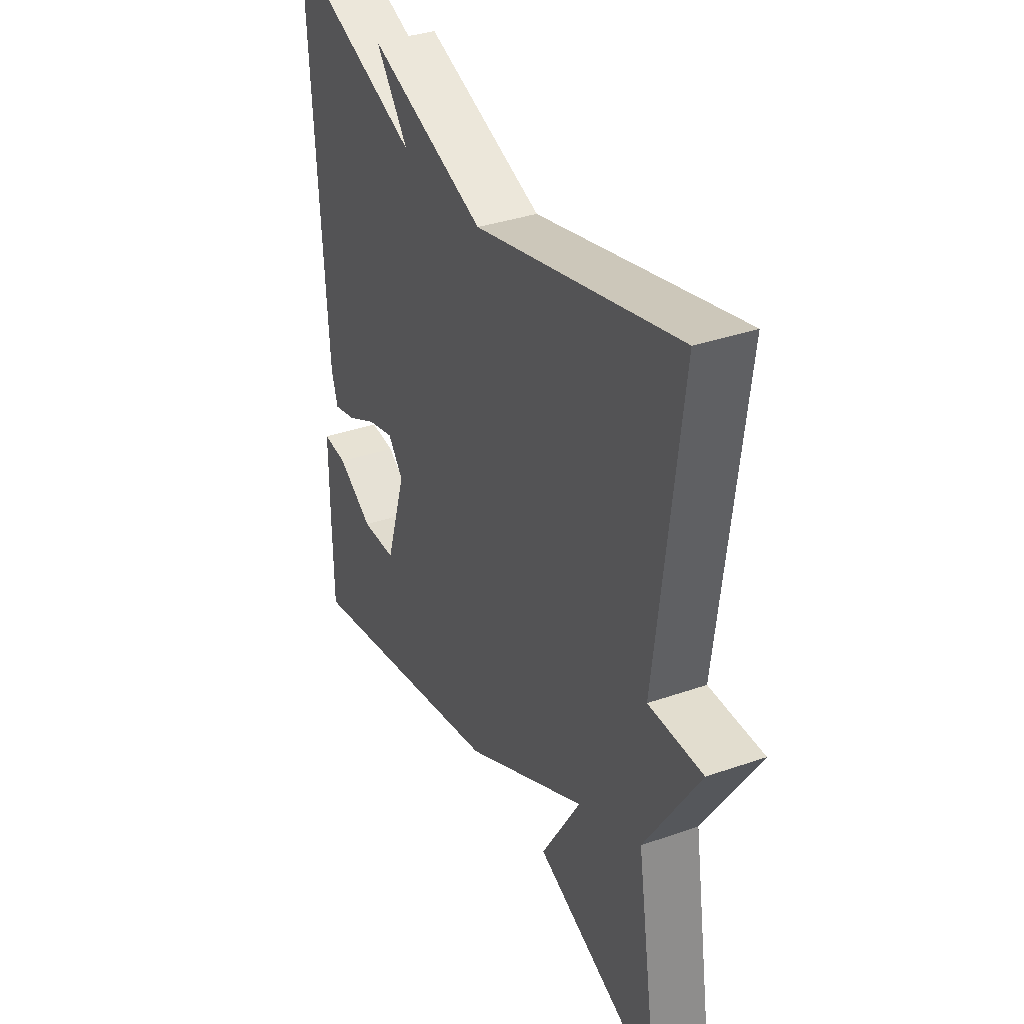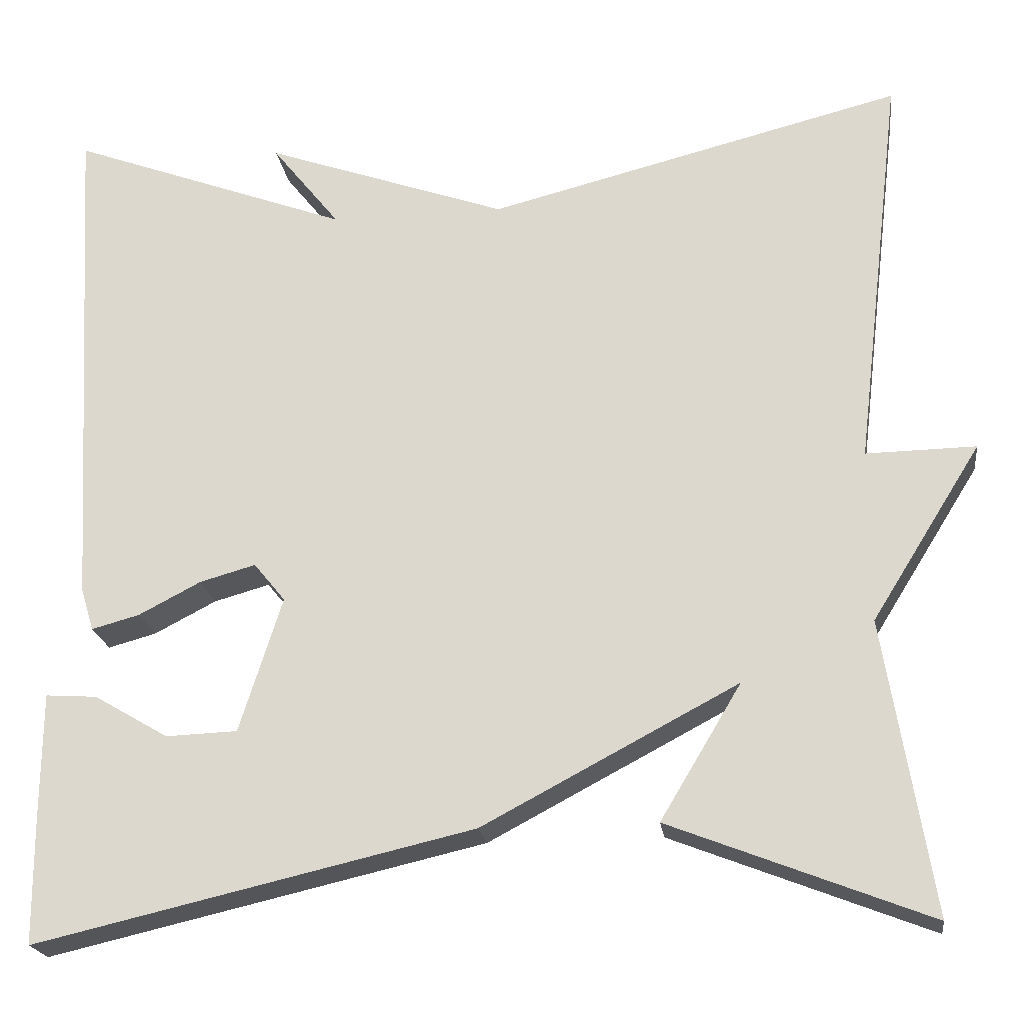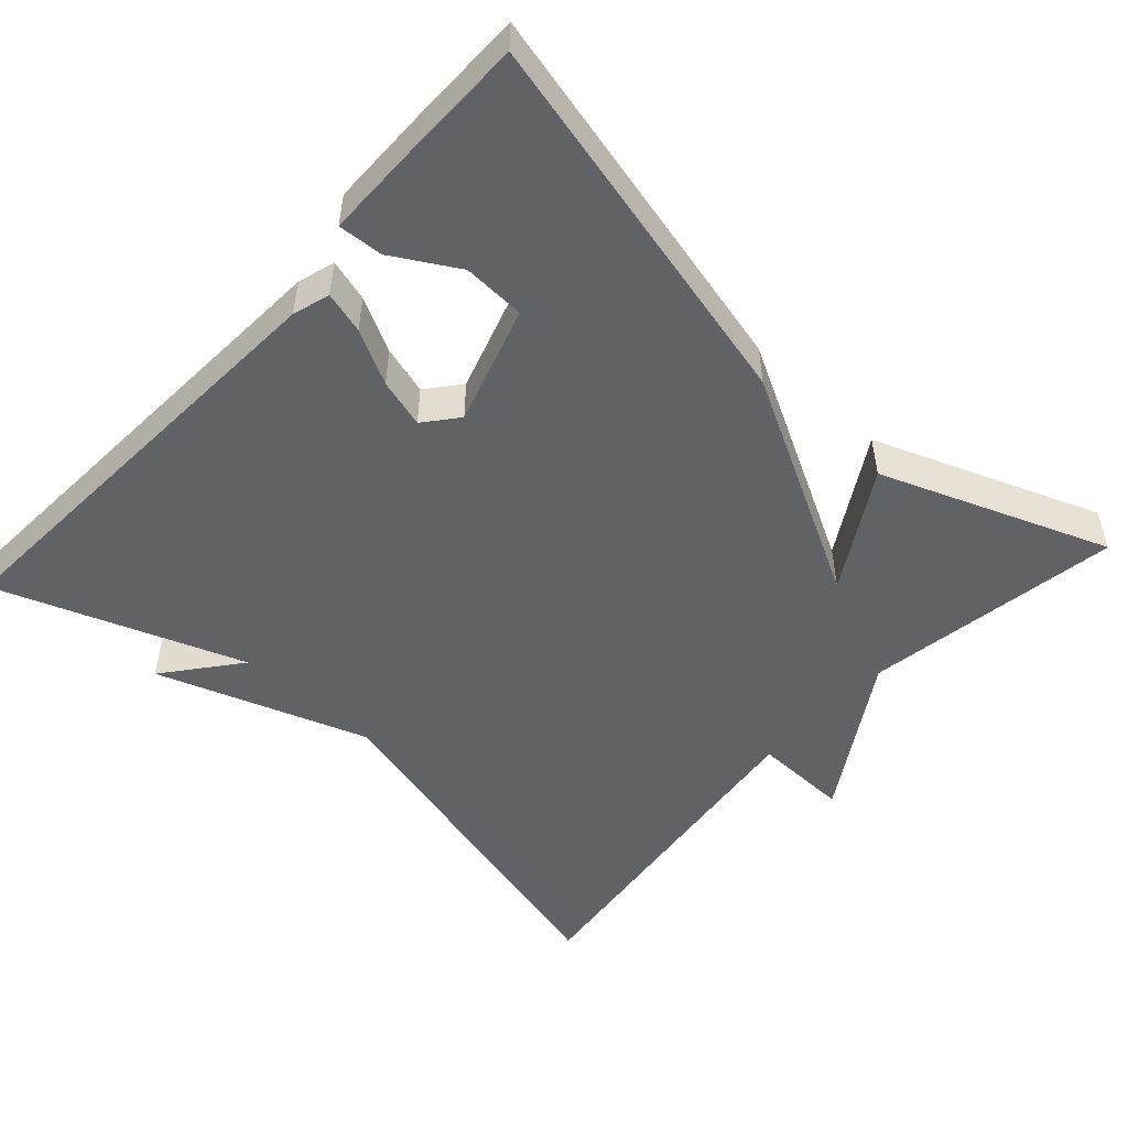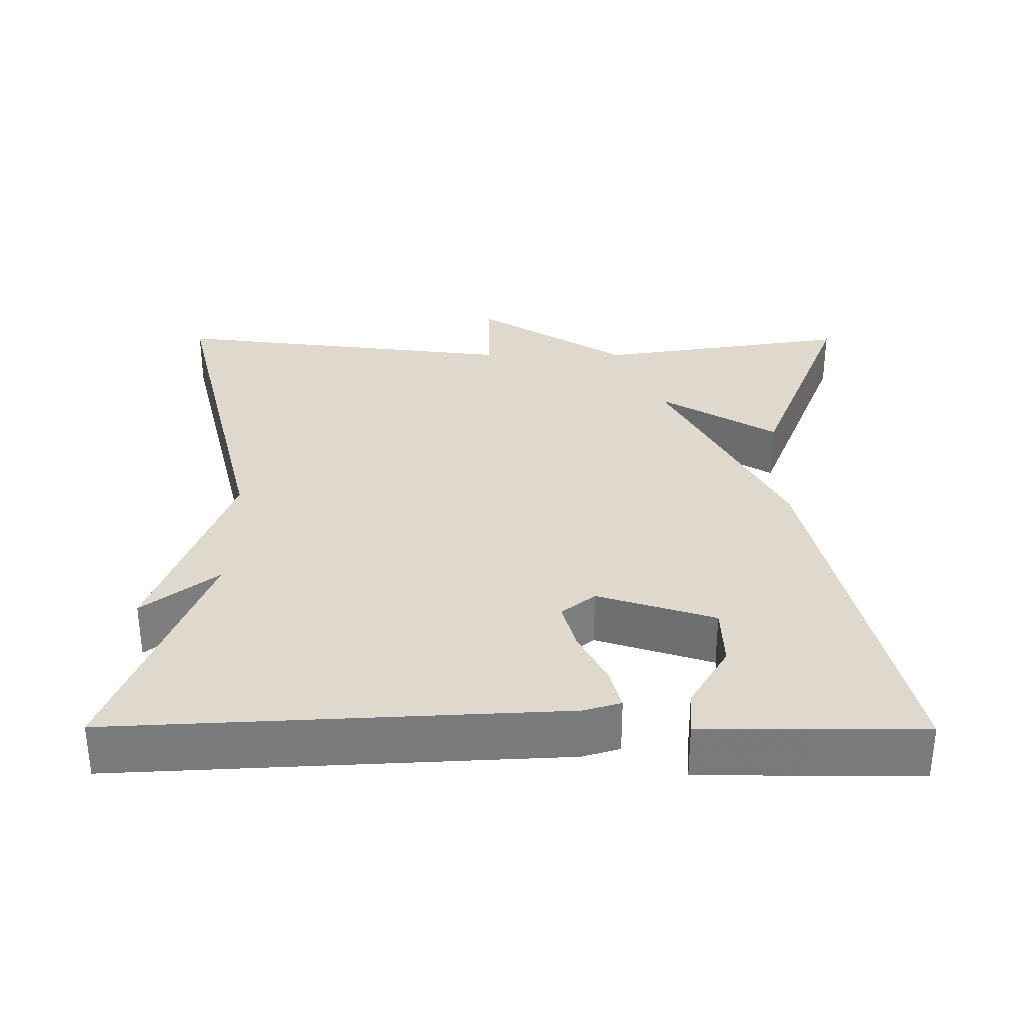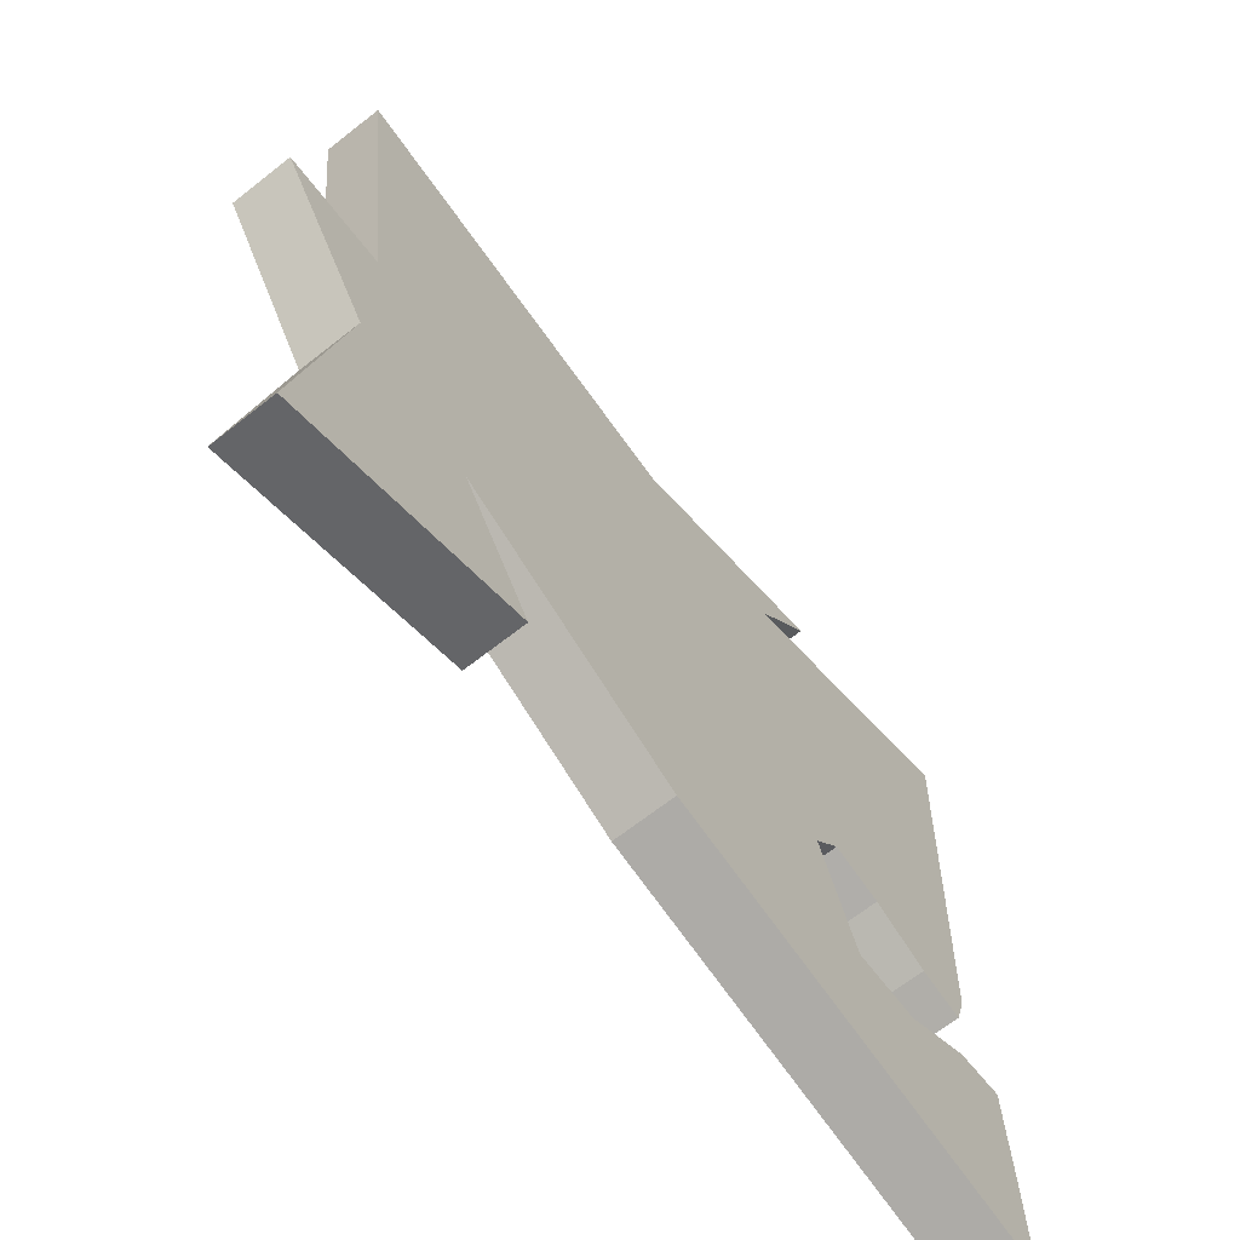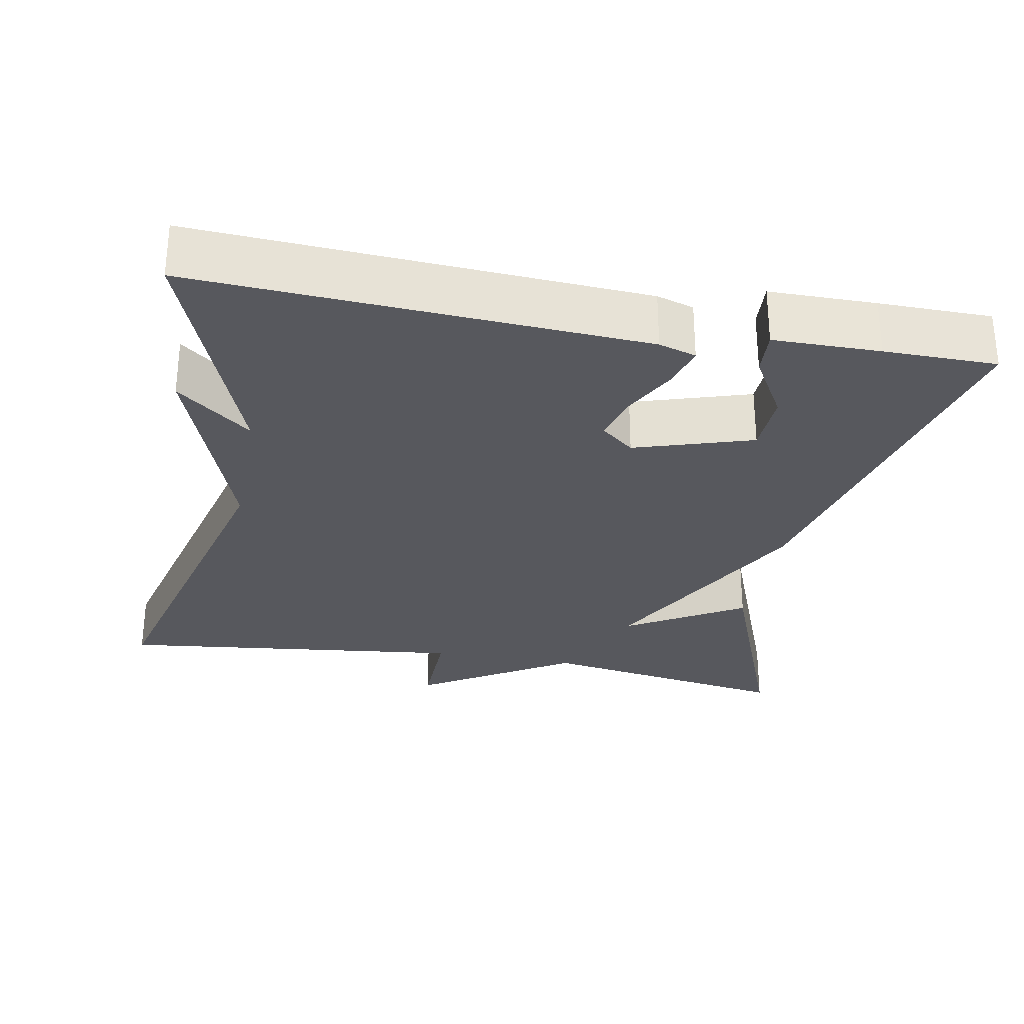
<metadata>
{"format":"obj","ext":"obj","renderer":"f3d","projection":"perspective","resolution":1024,"background":"white","views":[{"elev":35.8,"azim":-114.6,"up":"+Z"},{"elev":-21.1,"azim":-172.4,"up":"+Z"},{"elev":-50.7,"azim":137.6,"up":"+Y"},{"elev":32.0,"azim":90.2,"up":"+Y"},{"elev":-68.0,"azim":-51.9,"up":"+Z"},{"elev":-28.9,"azim":79.4,"up":"+Y"}]}
</metadata>
<code>
v -0.5 0.07 -0.5
v -0.445 0.07 -0.163
v -0.571 0.07 0.039
v -0.445 0.07 0.037
v -0.5 0.07 0.5
v -0.023 0.07 0.38
v 0.255 0.07 0.478
v 0.177 0.07 0.38
v 0.5 0.07 0.5
v 0.466 0.07 -0.085
v 0.451 0.07 -0.134
v 0.396 0.07 -0.119
v 0.325 0.07 -0.082
v 0.261 0.07 -0.064
v 0.225 0.07 -0.108
v 0.274 0.07 -0.263
v 0.356 0.07 -0.266
v 0.441 0.07 -0.216
v 0.5 0.07 -0.212
v 0.501 0.07 -0.352
v 0.5 0.07 -0.5
v -0.002 0.07 -0.384
v -0.295 0.07 -0.229
v -0.202 0.07 -0.384
v -0.5 0 -0.5
v -0.445 0 -0.163
v -0.571 0 0.039
v -0.445 0 0.037
v -0.5 0 0.5
v -0.023 0 0.38
v 0.255 0 0.478
v 0.177 0 0.38
v 0.5 0 0.5
v 0.466 0 -0.085
v 0.451 0 -0.134
v 0.396 0 -0.119
v 0.325 0 -0.082
v 0.261 0 -0.064
v 0.225 0 -0.108
v 0.274 0 -0.263
v 0.356 0 -0.266
v 0.441 0 -0.216
v 0.5 0 -0.212
v 0.501 0 -0.352
v 0.5 0 -0.5
v -0.002 0 -0.384
v -0.295 0 -0.229
v -0.202 0 -0.384
f 23 24 1 2
f 20 21 22 23
f 17 18 19 20
f 16 17 20
f 23 2 3
f 20 23 3
f 16 20 3
f 11 12 13
f 10 11 13
f 9 10 13
f 8 9 13
f 8 13 14
f 6 7 8
f 6 8 14 15
f 6 15 16
f 5 6 16
f 4 5 16
f 3 4 16
f 26 25 48 47
f 47 46 45 44
f 44 43 42 41
f 44 41 40
f 27 26 47
f 27 47 44
f 27 44 40
f 37 36 35
f 37 35 34
f 37 34 33
f 37 33 32
f 38 37 32
f 32 31 30
f 39 38 32 30
f 40 39 30
f 40 30 29
f 40 29 28
f 40 28 27
f 1 25 26 2
f 2 26 27 3
f 3 27 28 4
f 4 28 29 5
f 5 29 30 6
f 6 30 31 7
f 7 31 32 8
f 8 32 33 9
f 9 33 34 10
f 10 34 35 11
f 11 35 36 12
f 12 36 37 13
f 13 37 38 14
f 14 38 39 15
f 15 39 40 16
f 16 40 41 17
f 17 41 42 18
f 18 42 43 19
f 19 43 44 20
f 20 44 45 21
f 21 45 46 22
f 22 46 47 23
f 23 47 48 24
f 24 48 25 1

</code>
